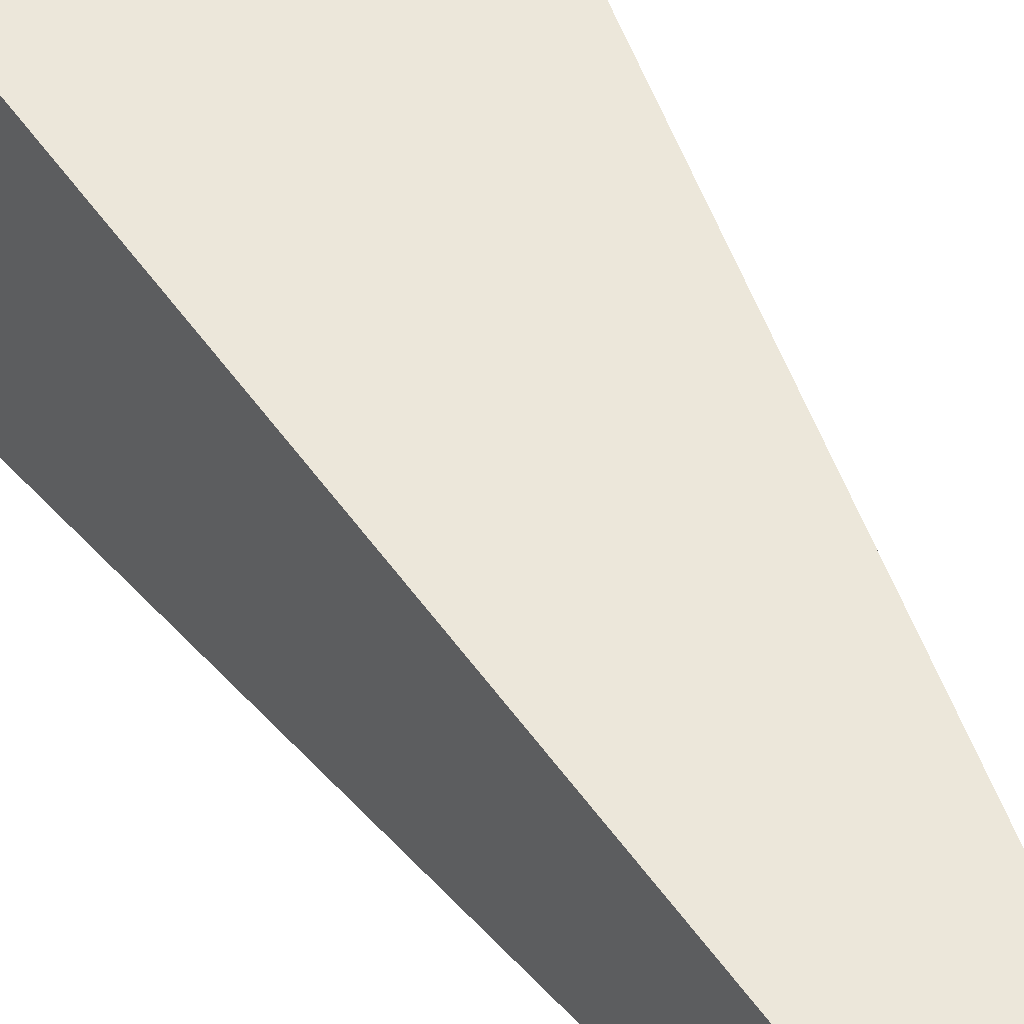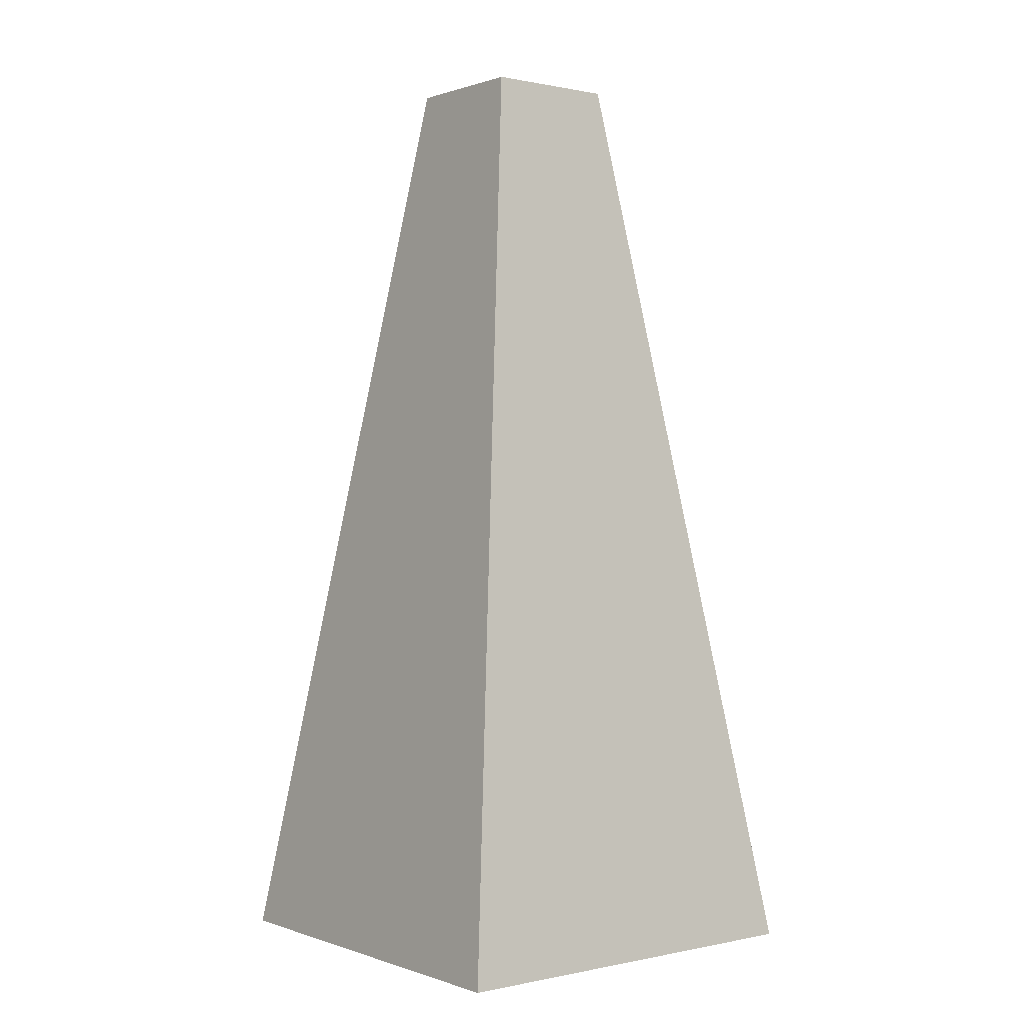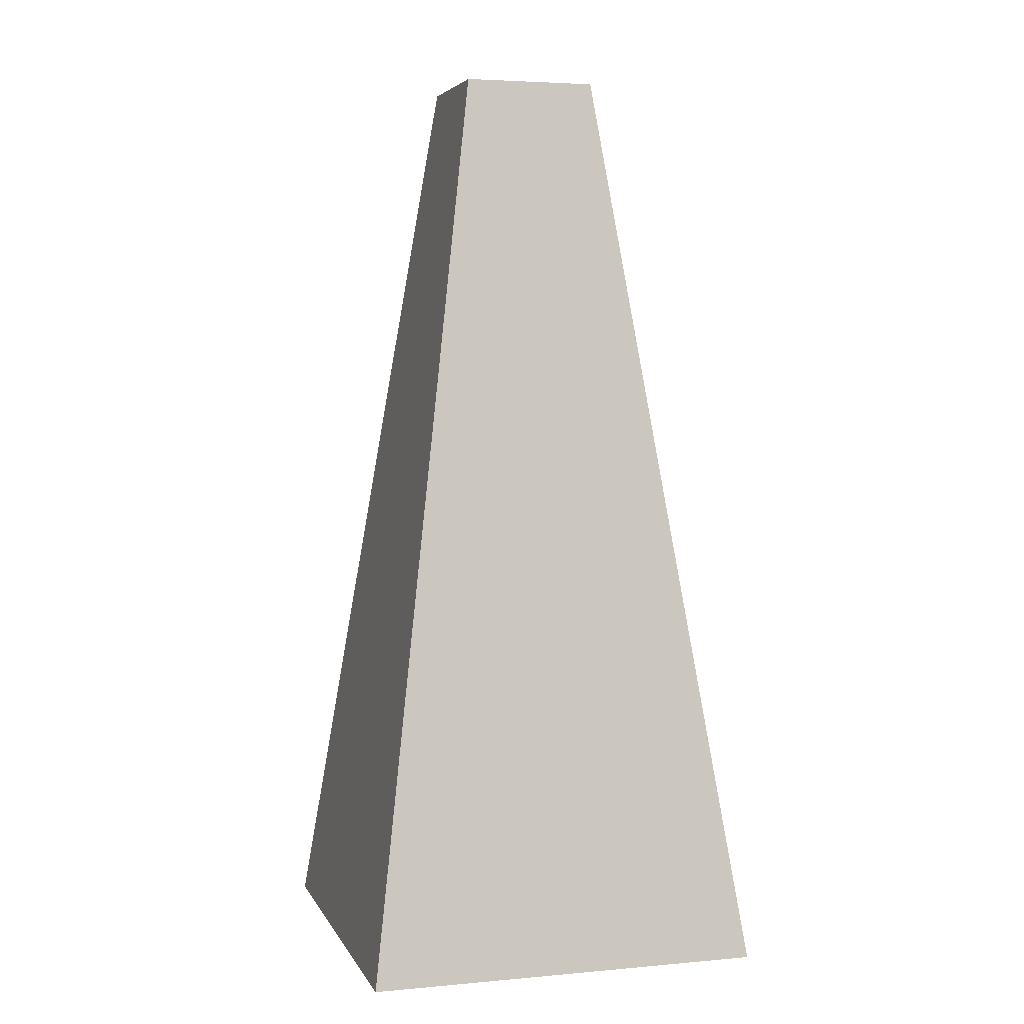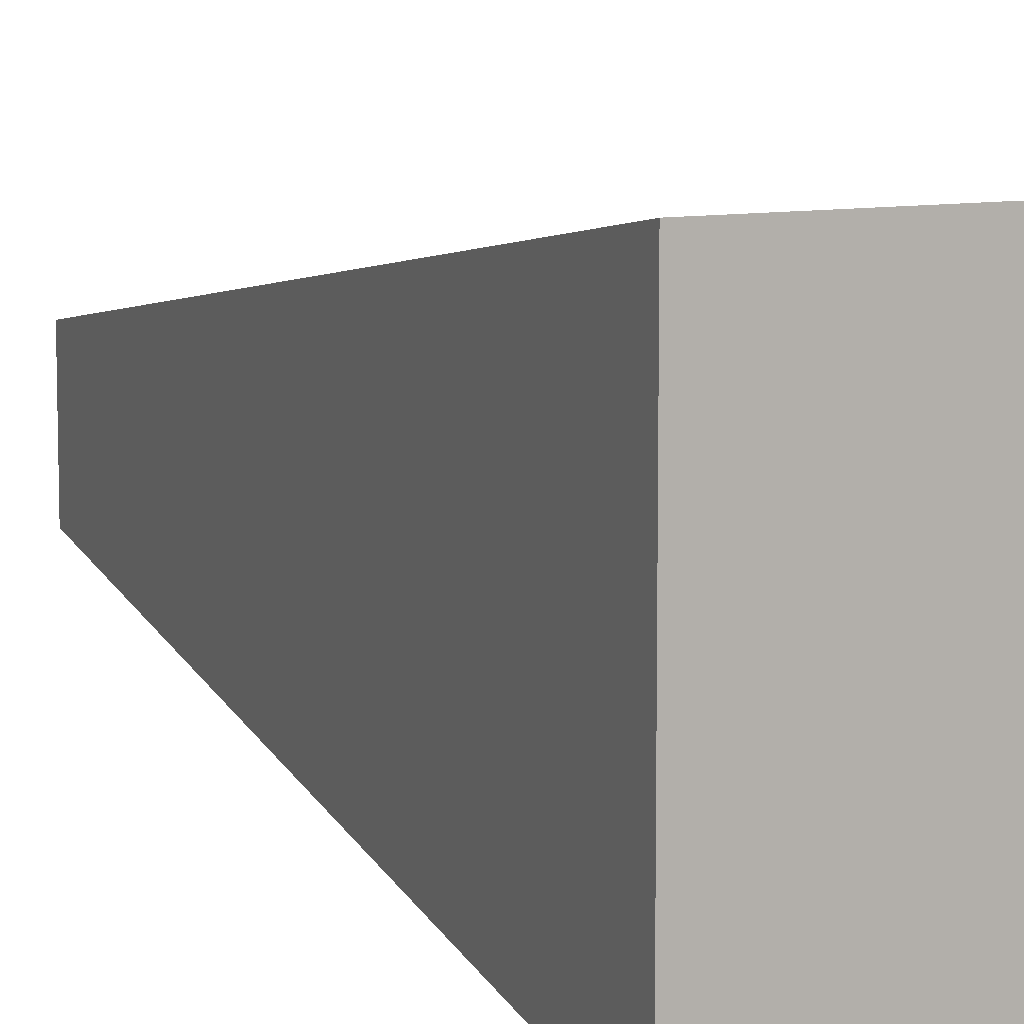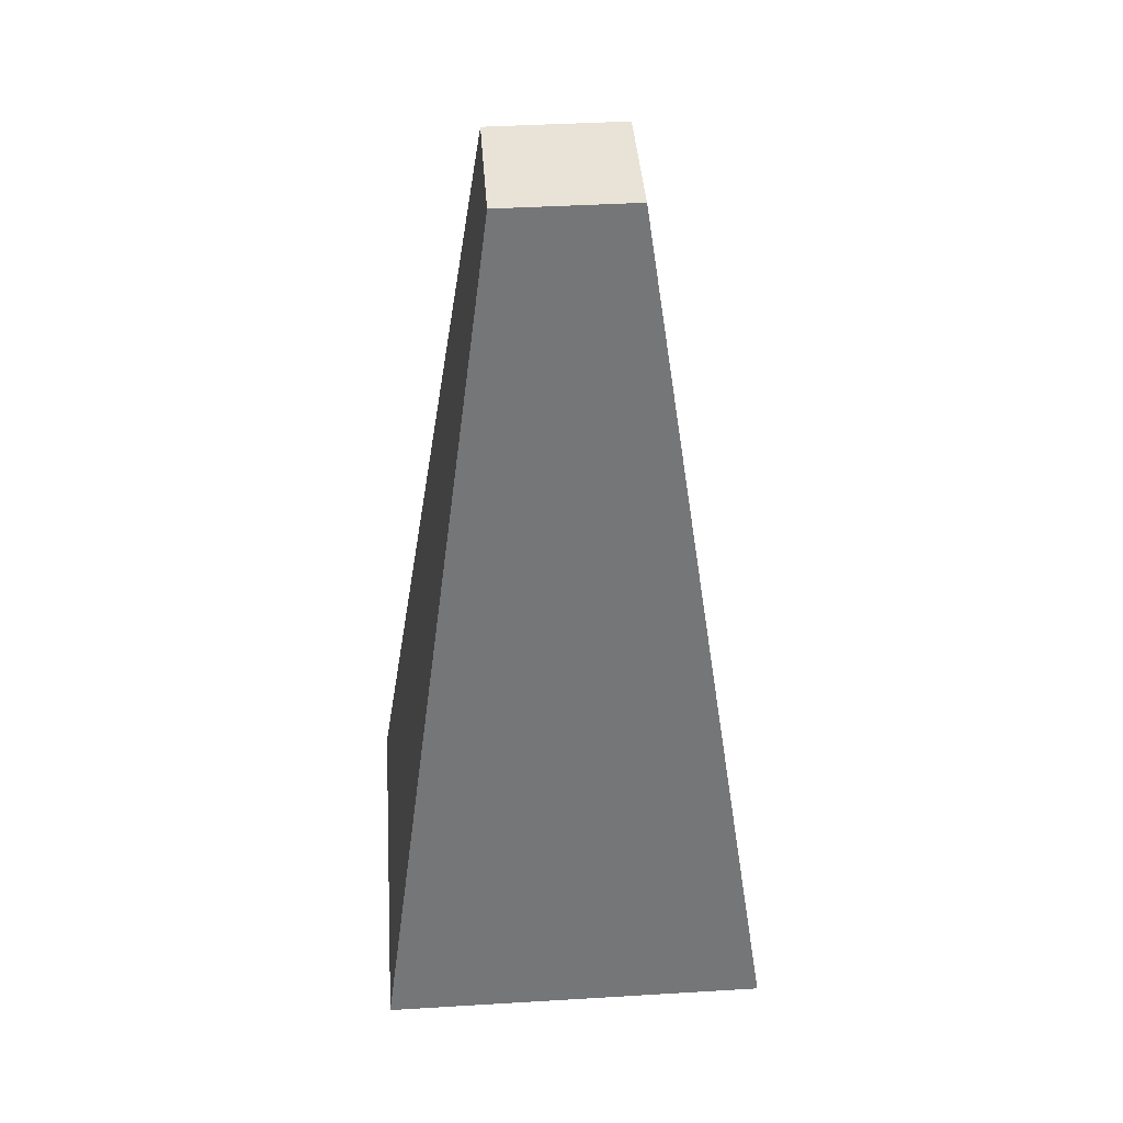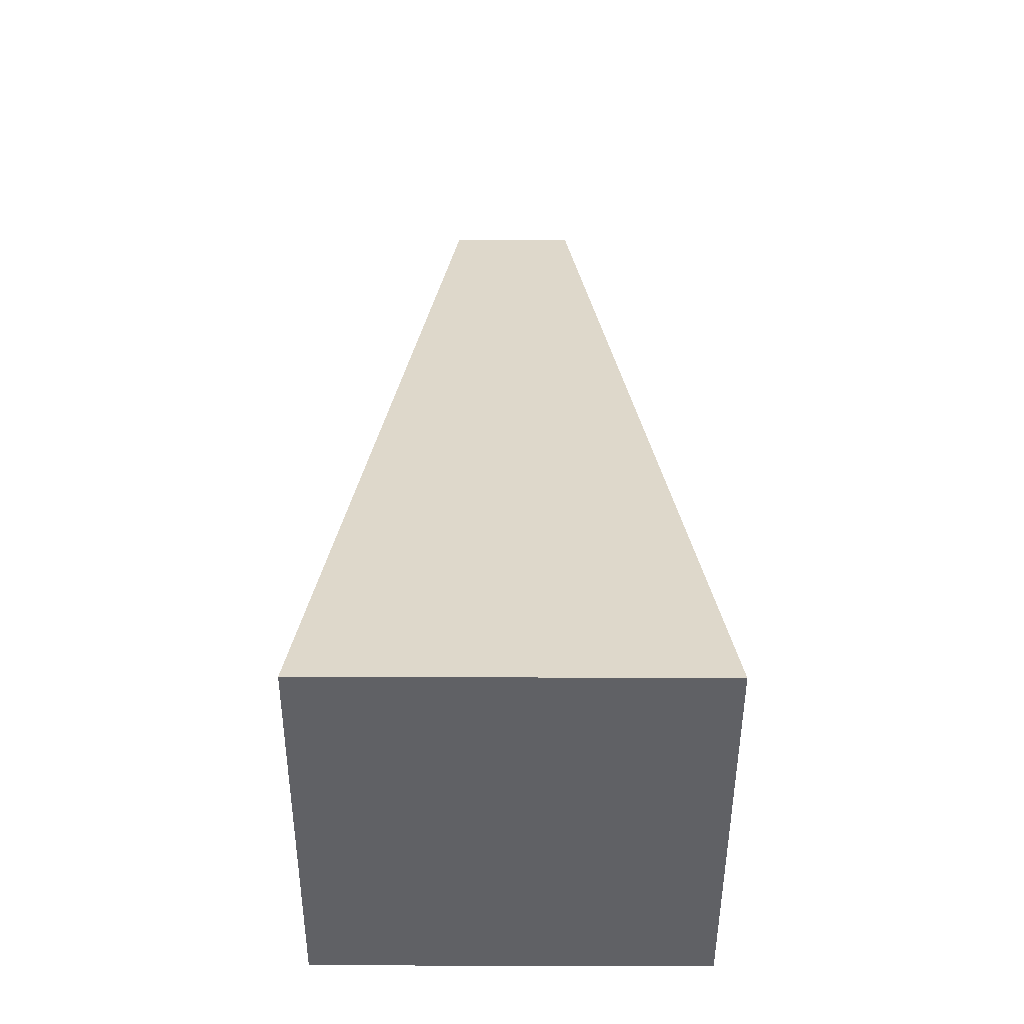
<metadata>
{"format":"obj","ext":"obj","renderer":"f3d","projection":"perspective","resolution":1024,"background":"white","views":[{"elev":48.9,"azim":-28.5,"up":"+Y"},{"elev":0.3,"azim":-128.3,"up":"+Z"},{"elev":4.4,"azim":-106.3,"up":"+Z"},{"elev":8.9,"azim":149.6,"up":"+Y"},{"elev":41.9,"azim":-94.1,"up":"+Z"},{"elev":-50.2,"azim":89.8,"up":"+Z"}]}
</metadata>
<code>
g default
v -0.5679 -0.5679 -0.5
v 0.5679 -0.5679 -0.5
v -0.1907 -0.1907 2.114
v 0.1907 -0.1907 2.114
v -0.1907 0.1907 2.114
v 0.1907 0.1907 2.114
v -0.5679 0.5679 -0.5
v 0.5679 0.5679 -0.5
g pCube1
f 1 2 4 3
f 3 4 6 5
f 5 6 8 7
f 7 8 2 1
f 2 8 6 4
f 7 1 3 5

</code>
